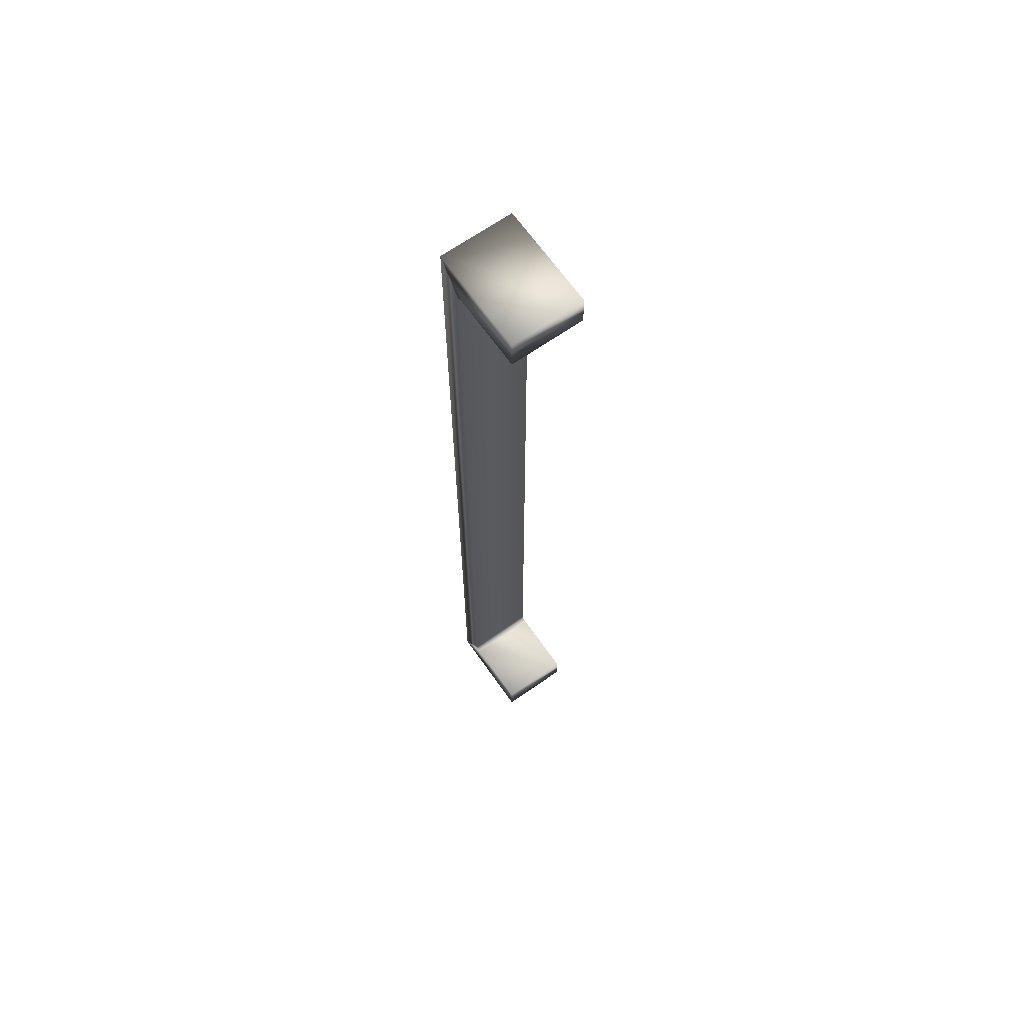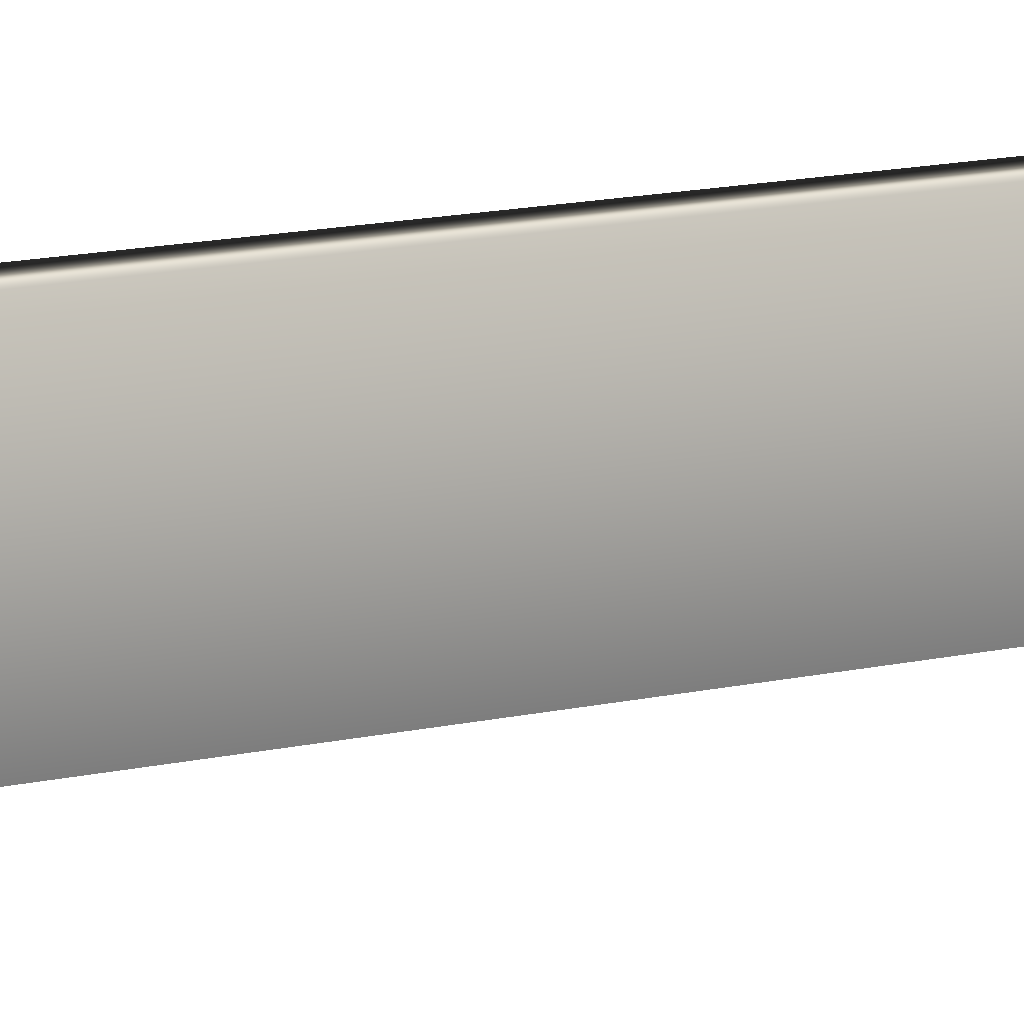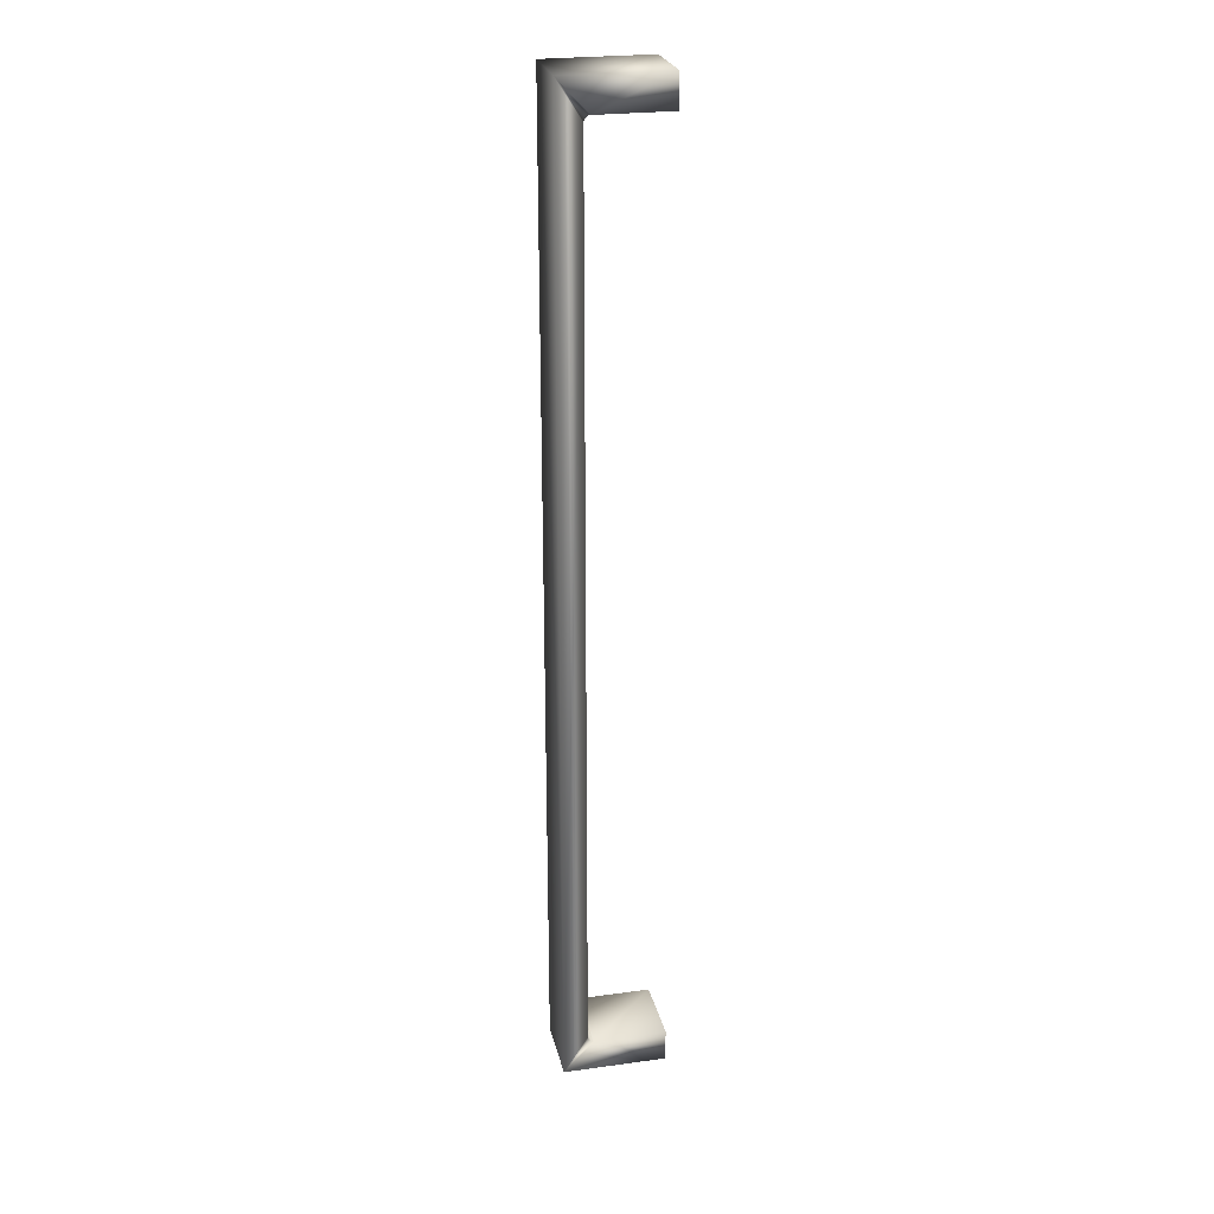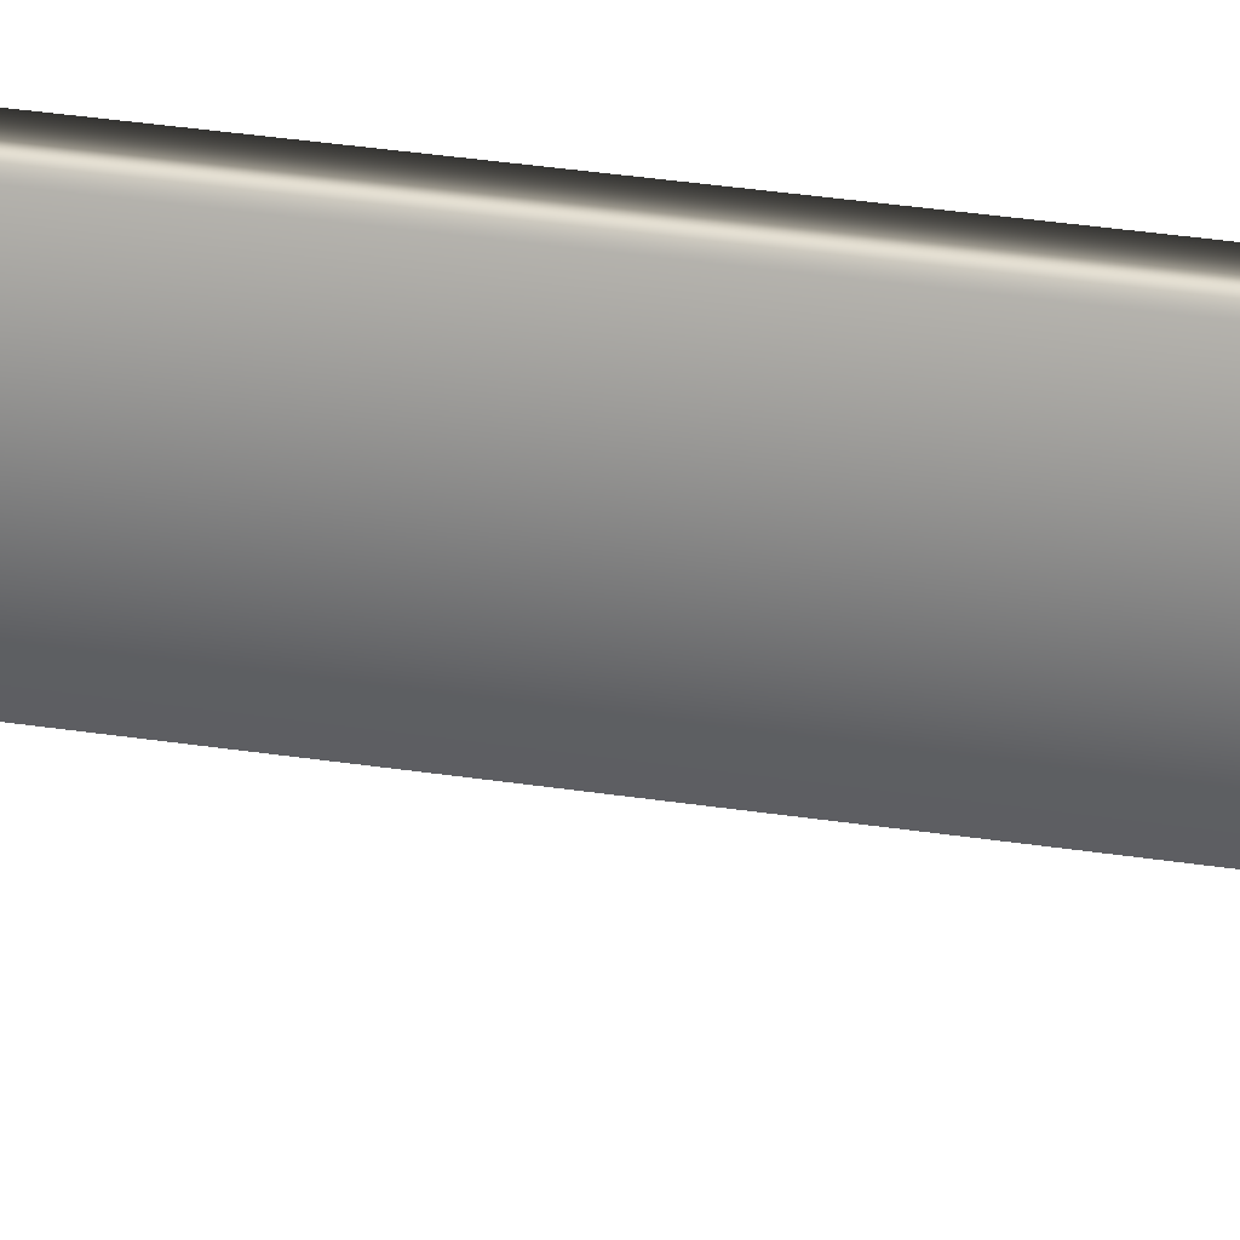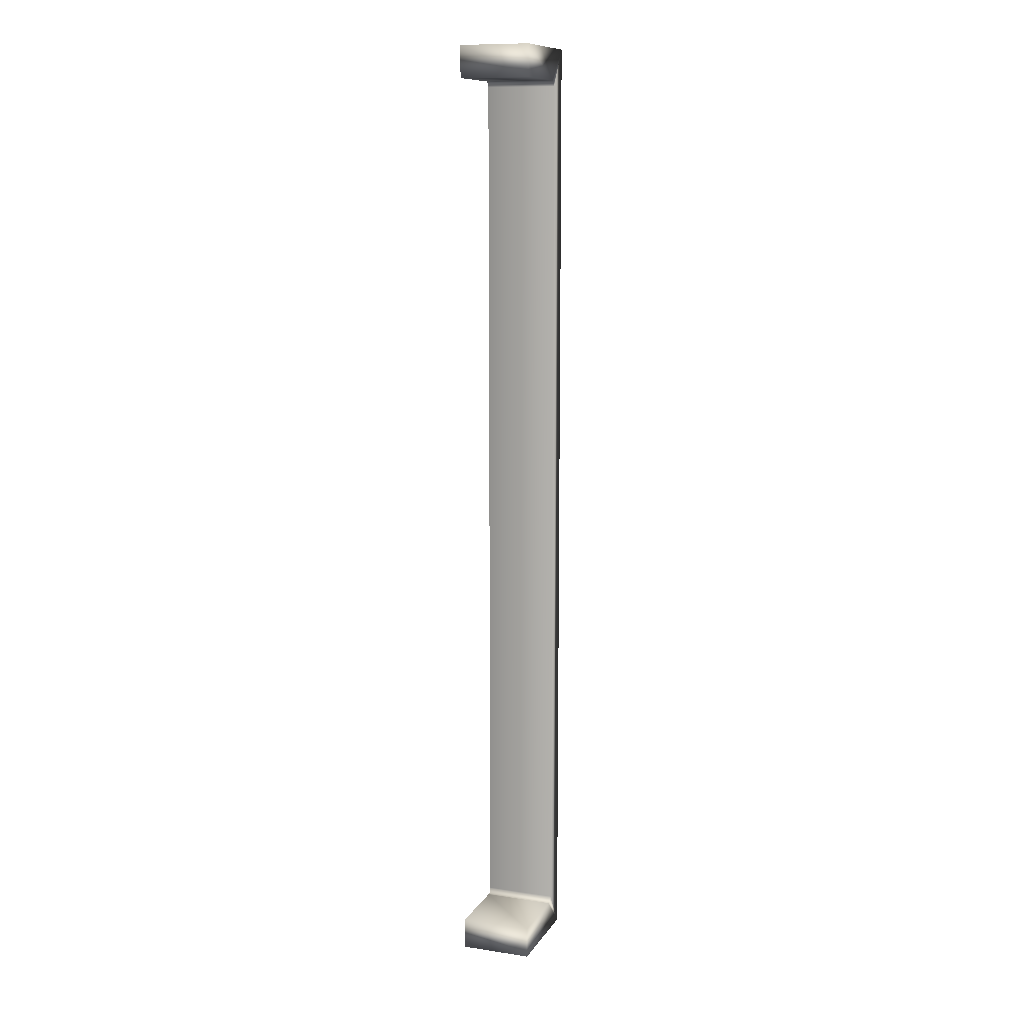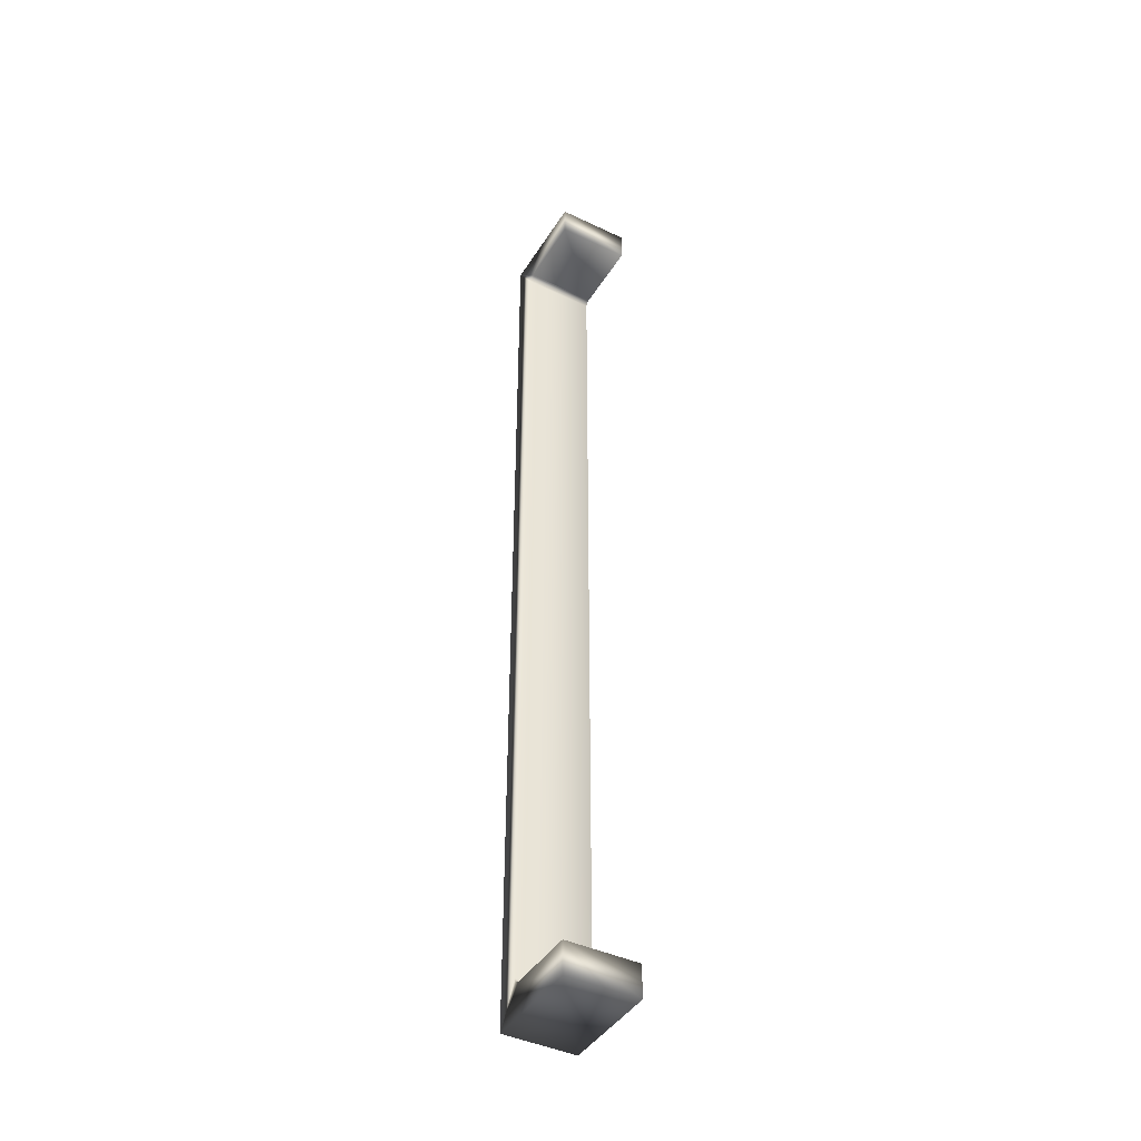
<metadata>
{"format":"obj","ext":"obj","renderer":"f3d","projection":"perspective","resolution":1024,"background":"white","views":[{"elev":66.6,"azim":54.9,"up":"+Z"},{"elev":8.5,"azim":50.0,"up":"+Y"},{"elev":25.0,"azim":-12.5,"up":"+Z"},{"elev":23.9,"azim":106.0,"up":"+Y"},{"elev":11.1,"azim":110.1,"up":"+Z"},{"elev":-42.7,"azim":60.4,"up":"+Z"}]}
</metadata>
<code>
v 5.045 25.95 -50.88
v 5.045 25.88 -50.88
v 5.133 25.95 -50.88
v 5.133 25.88 -50.88
v 5.133 25.95 -50.9
v 5.133 25.88 -50.9
v 5.133 25.95 -51.68
v 5.133 25.88 -51.68
v 5.133 25.95 -51.71
v 5.133 25.88 -51.71
v 5.045 25.95 -51.71
v 5.045 25.88 -51.71
v 5.065 25.88 -50.91
v 5.065 25.95 -50.91
v 5.066 25.88 -50.91
v 5.066 25.95 -50.91
v 5.066 25.88 -50.91
v 5.066 25.95 -50.91
v 5.067 25.88 -50.91
v 5.067 25.95 -50.91
v 5.068 25.88 -50.9
v 5.068 25.95 -50.9
v 5.069 25.88 -50.9
v 5.069 25.95 -50.9
v 5.071 25.88 -50.9
v 5.071 25.95 -50.9
v 5.071 25.88 -51.68
v 5.069 25.88 -51.68
v 5.068 25.88 -51.68
v 5.067 25.88 -51.68
v 5.066 25.88 -51.68
v 5.066 25.88 -51.68
v 5.065 25.88 -51.68
v 5.071 25.95 -51.68
v 5.065 25.95 -51.68
v 5.066 25.95 -51.68
v 5.066 25.95 -51.68
v 5.067 25.95 -51.68
v 5.068 25.95 -51.68
v 5.069 25.95 -51.68
f 1 2 3
f 3 2 4
f 3 4 5
f 5 4 6
f 7 8 9
f 9 8 10
f 11 12 1
f 1 12 2
f 13 14 15
f 15 14 16
f 15 16 17
f 17 16 18
f 17 18 19
f 19 18 20
f 19 20 21
f 21 20 22
f 21 22 23
f 23 22 24
f 23 24 25
f 25 24 26
f 10 27 12
f 12 27 28
f 12 28 29
f 10 8 27
f 29 30 12
f 12 30 31
f 12 31 32
f 32 33 12
f 12 33 13
f 12 13 2
f 2 13 15
f 2 15 17
f 17 19 2
f 2 19 21
f 2 21 23
f 23 25 2
f 2 25 4
f 4 25 6
f 34 27 7
f 7 27 8
f 14 13 35
f 35 13 33
f 1 35 11
f 11 35 36
f 11 36 37
f 3 26 1
f 1 26 24
f 1 24 22
f 3 5 26
f 22 20 1
f 1 20 18
f 1 18 16
f 16 14 1
f 1 14 35
f 37 38 11
f 11 38 39
f 11 39 40
f 40 34 11
f 11 34 9
f 9 34 7
f 27 34 28
f 28 34 40
f 28 40 29
f 29 40 39
f 29 39 30
f 30 39 38
f 30 38 31
f 31 38 37
f 31 37 32
f 32 37 36
f 32 36 33
f 33 36 35
f 5 6 26
f 26 6 25
f 9 10 11
f 11 10 12

</code>
